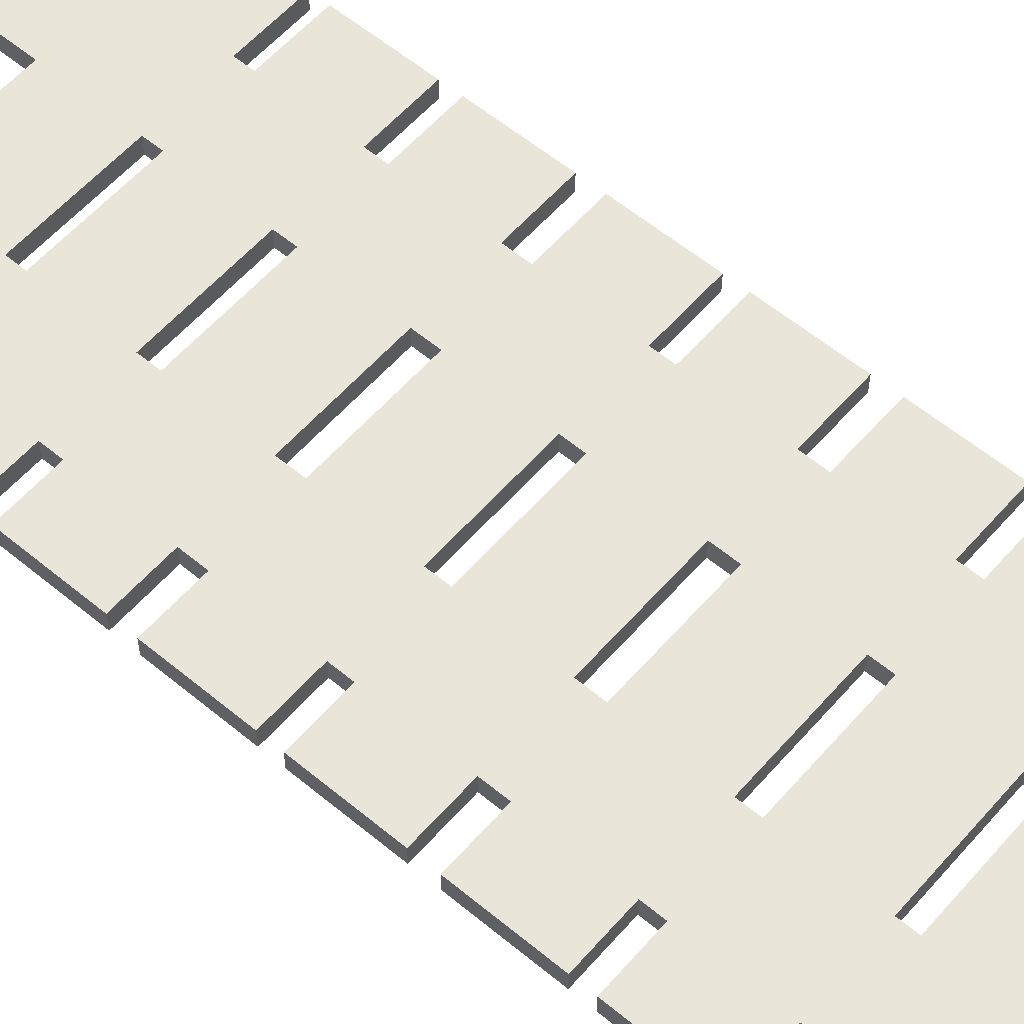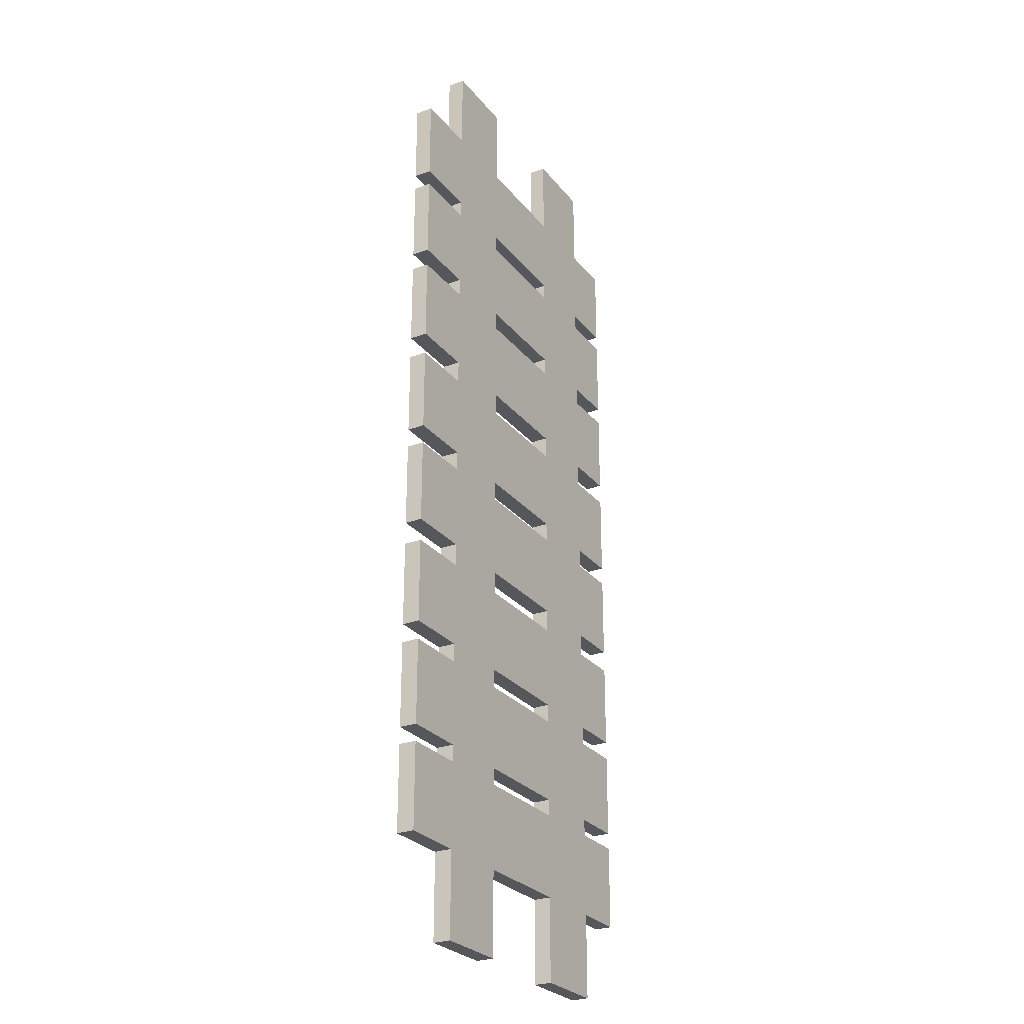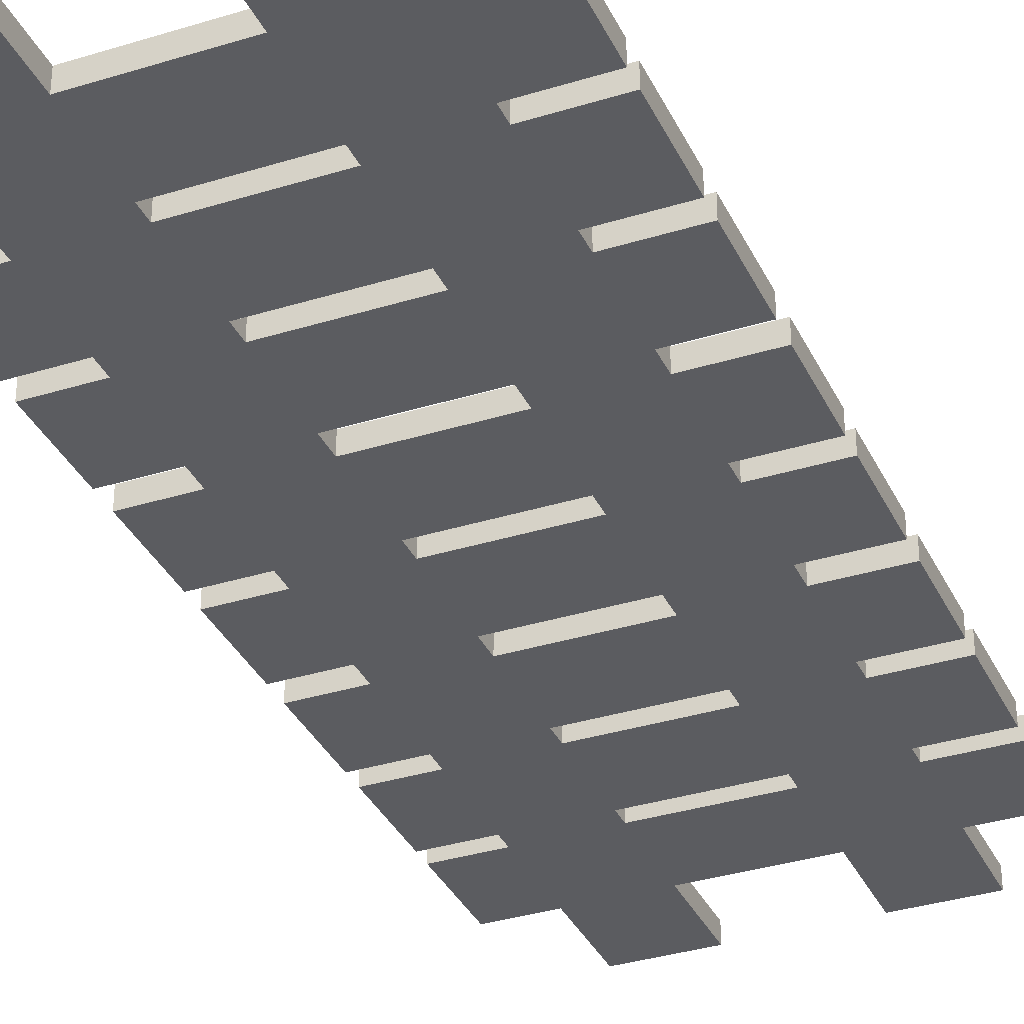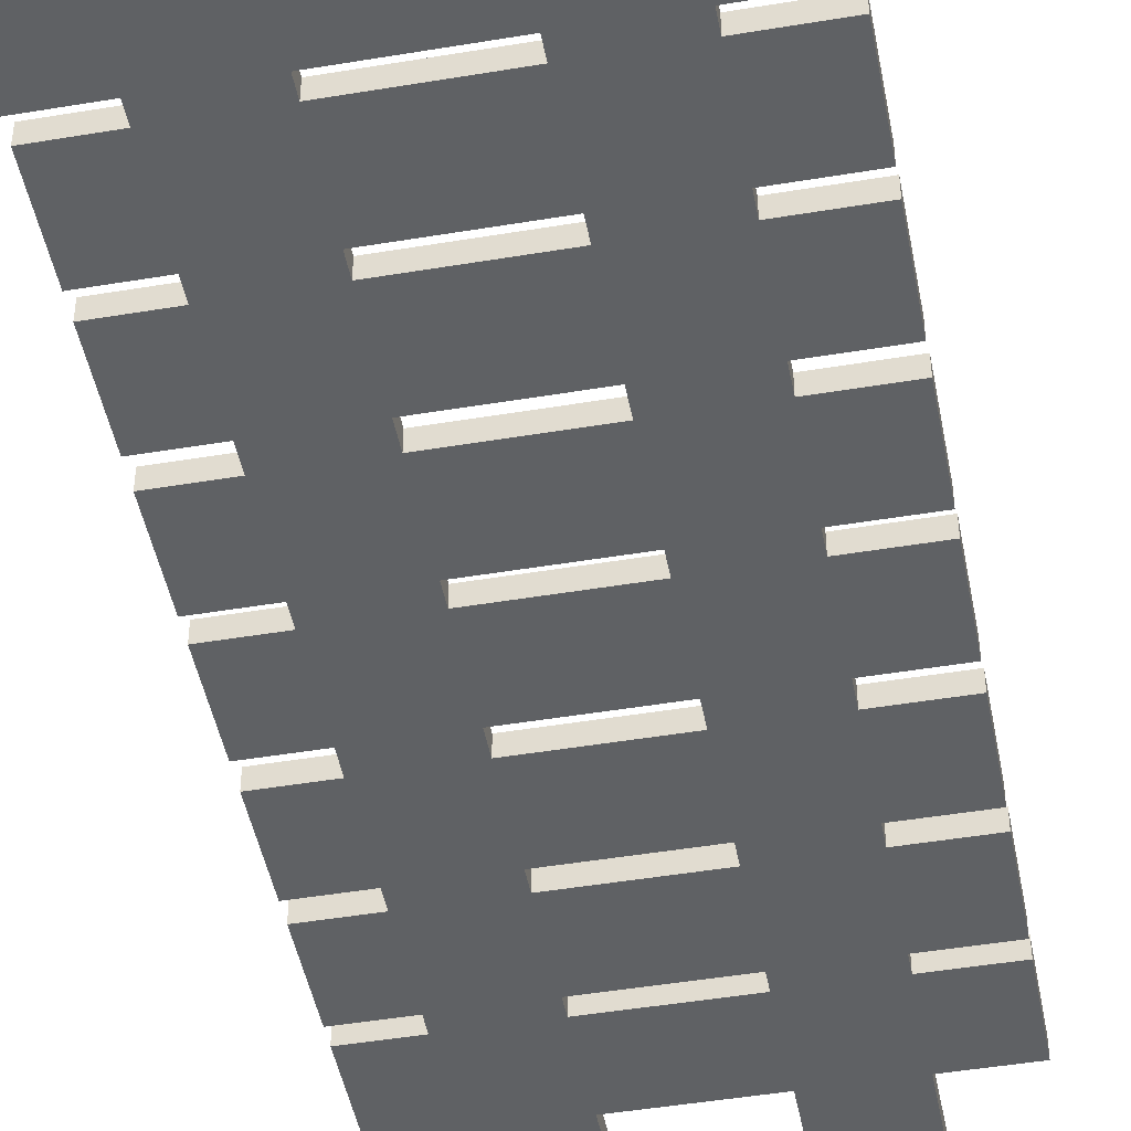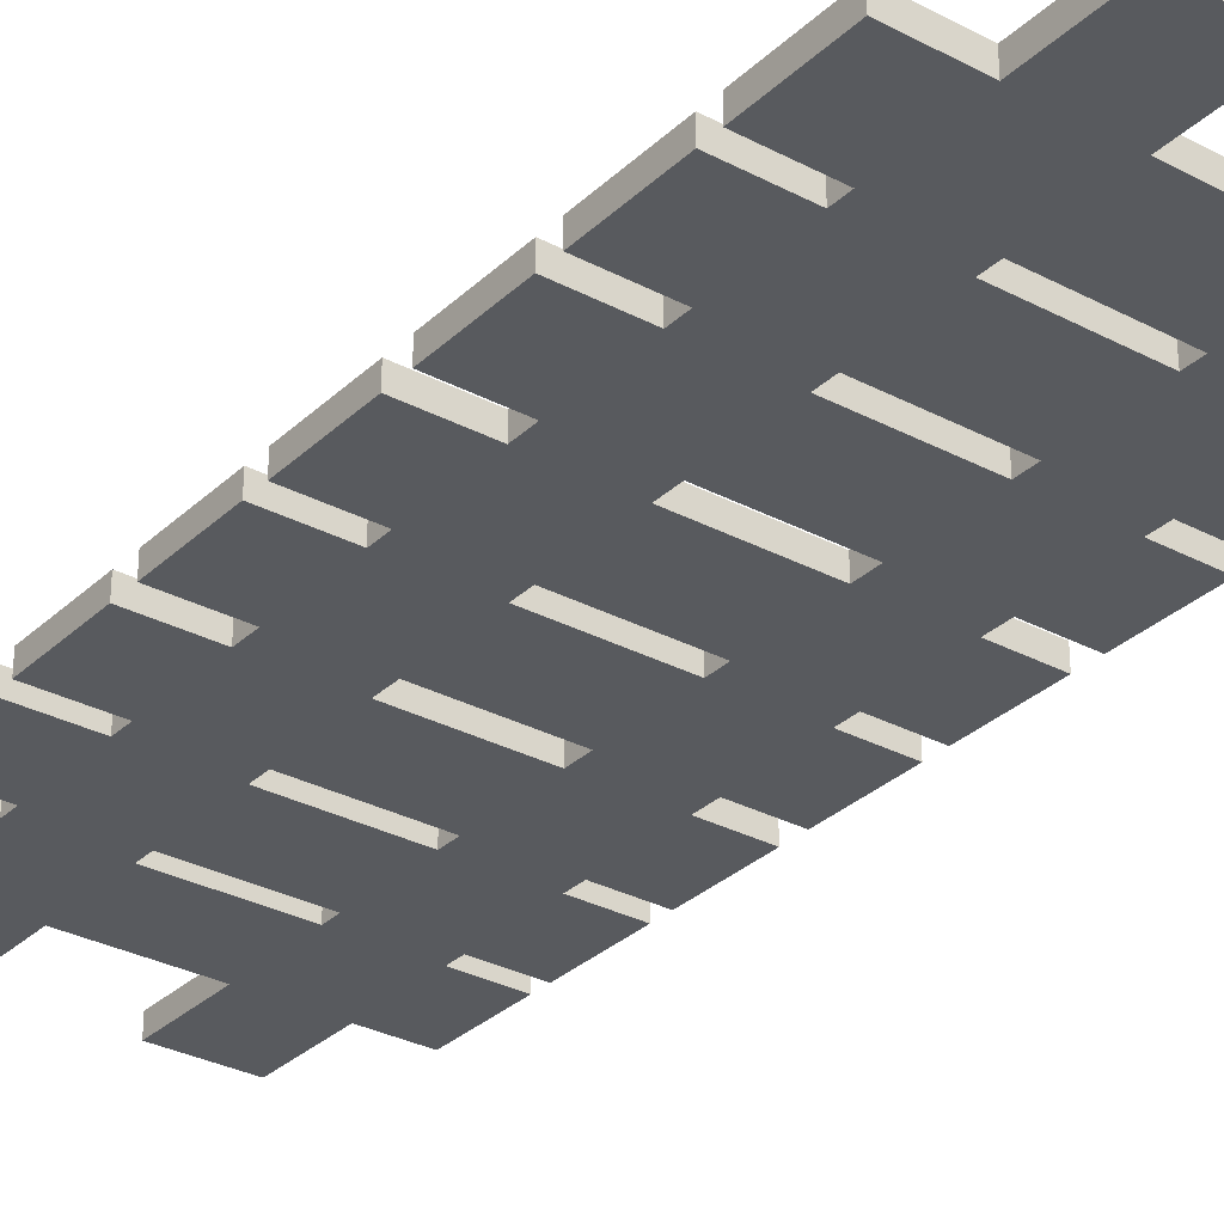
<metadata>
{"format":"obj","ext":"obj","renderer":"f3d","projection":"perspective","resolution":1024,"background":"white","views":[{"elev":57.9,"azim":130.7,"up":"+Z"},{"elev":-27.1,"azim":-60.0,"up":"+Y"},{"elev":-34.5,"azim":-157.3,"up":"+Z"},{"elev":-46.5,"azim":-169.2,"up":"+Z"},{"elev":-30.9,"azim":-37.2,"up":"+Z"}]}
</metadata>
<code>
o Plane
v -1.13 0.3992 2e-05
v -1.331 0.3992 2e-05
v -1.621 0.3992 2e-05
v -1.822 0.3992 2e-05
v -1.991 0.177 2e-05
v -1.991 -0.04523 2e-05
v -1.991 -0.08882 2e-05
v -1.991 -0.311 2e-05
v -1.991 -0.3599 2e-05
v -1.991 -0.5821 2e-05
v -1.991 -0.6414 2e-05
v -1.991 -0.8637 2e-05
v -0.9874 -0.8637 2e-05
v -0.9874 -0.6414 2e-05
v -0.9874 -0.5821 2e-05
v -0.9874 -0.3599 2e-05
v -0.9874 -0.311 2e-05
v -0.9874 -0.08882 2e-05
v -0.9874 -0.04523 2e-05
v -0.9874 0.177 2e-05
v -1.822 -0.8637 2e-05
v -1.822 -0.6414 2e-05
v -1.822 -0.5821 2e-05
v -1.822 -0.3599 2e-05
v -1.822 -0.311 2e-05
v -1.822 -0.08882 2e-05
v -1.822 -0.04523 2e-05
v -1.822 0.177 2e-05
v -1.621 -0.8637 2e-05
v -1.621 -0.6414 2e-05
v -1.621 -0.5821 2e-05
v -1.621 -0.3599 2e-05
v -1.621 -0.311 2e-05
v -1.621 -0.08882 2e-05
v -1.621 -0.04523 2e-05
v -1.621 0.177 2e-05
v -1.331 -0.8637 2e-05
v -1.331 -0.6414 2e-05
v -1.331 -0.5821 2e-05
v -1.331 -0.3599 2e-05
v -1.331 -0.311 2e-05
v -1.331 -0.08882 2e-05
v -1.331 -0.04523 2e-05
v -1.331 0.177 2e-05
v -1.13 -0.8637 2e-05
v -1.13 -0.6414 2e-05
v -1.13 -0.5821 2e-05
v -1.13 -0.3599 2e-05
v -1.13 -0.311 2e-05
v -1.13 -0.08882 2e-05
v -1.13 -0.04523 2e-05
v -1.13 0.177 2e-05
v -1.13 -2.177 2e-05
v -1.331 -2.177 2e-05
v -1.621 -2.177 2e-05
v -1.822 -2.177 2e-05
v -1.991 -1.955 2e-05
v -1.991 -1.733 2e-05
v -1.991 -1.689 2e-05
v -1.991 -1.467 2e-05
v -1.991 -1.418 2e-05
v -1.991 -1.196 2e-05
v -1.991 -1.137 2e-05
v -1.991 -0.9146 2e-05
v -0.9874 -0.9146 2e-05
v -0.9874 -1.137 2e-05
v -0.9874 -1.196 2e-05
v -0.9874 -1.418 2e-05
v -0.9874 -1.467 2e-05
v -0.9874 -1.689 2e-05
v -0.9874 -1.733 2e-05
v -0.9874 -1.955 2e-05
v -1.822 -0.9146 2e-05
v -1.822 -1.137 2e-05
v -1.822 -1.196 2e-05
v -1.822 -1.418 2e-05
v -1.822 -1.467 2e-05
v -1.822 -1.689 2e-05
v -1.822 -1.733 2e-05
v -1.822 -1.955 2e-05
v -1.621 -0.9146 2e-05
v -1.621 -1.137 2e-05
v -1.621 -1.196 2e-05
v -1.621 -1.418 2e-05
v -1.621 -1.467 2e-05
v -1.621 -1.689 2e-05
v -1.621 -1.733 2e-05
v -1.621 -1.955 2e-05
v -1.331 -0.9146 2e-05
v -1.331 -1.137 2e-05
v -1.331 -1.196 2e-05
v -1.331 -1.418 2e-05
v -1.331 -1.467 2e-05
v -1.331 -1.689 2e-05
v -1.331 -1.733 2e-05
v -1.331 -1.955 2e-05
v -1.13 -0.9146 2e-05
v -1.13 -1.137 2e-05
v -1.13 -1.196 2e-05
v -1.13 -1.418 2e-05
v -1.13 -1.467 2e-05
v -1.13 -1.689 2e-05
v -1.13 -1.733 2e-05
v -1.13 -1.955 2e-05
v -1.13 0.3992 -0.04598
v -1.331 0.3992 -0.04598
v -1.621 0.3992 -0.04598
v -1.822 0.3992 -0.04598
v -1.991 0.177 -0.04598
v -1.991 -0.04523 -0.04598
v -1.991 -0.08882 -0.04598
v -1.991 -0.311 -0.04598
v -1.991 -0.3599 -0.04598
v -1.991 -0.5821 -0.04598
v -1.991 -0.6414 -0.04598
v -1.991 -0.8637 -0.04598
v -0.9874 -0.8637 -0.04598
v -0.9874 -0.6414 -0.04598
v -0.9874 -0.5821 -0.04598
v -0.9874 -0.3599 -0.04598
v -0.9874 -0.311 -0.04598
v -0.9874 -0.08882 -0.04598
v -0.9874 -0.04523 -0.04598
v -0.9874 0.177 -0.04598
v -1.822 -0.8637 -0.04598
v -1.822 -0.6414 -0.04598
v -1.822 -0.5821 -0.04598
v -1.822 -0.3599 -0.04598
v -1.822 -0.311 -0.04598
v -1.822 -0.08882 -0.04598
v -1.822 -0.04523 -0.04598
v -1.822 0.177 -0.04598
v -1.621 -0.8637 -0.04598
v -1.621 -0.6414 -0.04598
v -1.621 -0.5821 -0.04598
v -1.621 -0.3599 -0.04598
v -1.621 -0.311 -0.04598
v -1.621 -0.08882 -0.04598
v -1.621 -0.04523 -0.04598
v -1.621 0.177 -0.04598
v -1.331 -0.8637 -0.04598
v -1.331 -0.6414 -0.04598
v -1.331 -0.5821 -0.04598
v -1.331 -0.3599 -0.04598
v -1.331 -0.311 -0.04598
v -1.331 -0.08882 -0.04598
v -1.331 -0.04523 -0.04598
v -1.331 0.177 -0.04598
v -1.13 -0.8637 -0.04598
v -1.13 -0.6414 -0.04598
v -1.13 -0.5821 -0.04598
v -1.13 -0.3599 -0.04598
v -1.13 -0.311 -0.04598
v -1.13 -0.08882 -0.04598
v -1.13 -0.04523 -0.04598
v -1.13 0.177 -0.04598
v -1.13 -2.177 -0.04598
v -1.331 -2.177 -0.04598
v -1.621 -2.177 -0.04598
v -1.822 -2.177 -0.04598
v -1.991 -1.955 -0.04598
v -1.991 -1.733 -0.04598
v -1.991 -1.689 -0.04598
v -1.991 -1.467 -0.04598
v -1.991 -1.418 -0.04598
v -1.991 -1.196 -0.04598
v -1.991 -1.137 -0.04598
v -1.991 -0.9146 -0.04598
v -0.9874 -0.9146 -0.04598
v -0.9874 -1.137 -0.04598
v -0.9874 -1.196 -0.04598
v -0.9874 -1.418 -0.04598
v -0.9874 -1.467 -0.04598
v -0.9874 -1.689 -0.04598
v -0.9874 -1.733 -0.04598
v -0.9874 -1.955 -0.04598
v -1.822 -0.9146 -0.04598
v -1.822 -1.137 -0.04598
v -1.822 -1.196 -0.04598
v -1.822 -1.418 -0.04598
v -1.822 -1.467 -0.04598
v -1.822 -1.689 -0.04598
v -1.822 -1.733 -0.04598
v -1.822 -1.955 -0.04598
v -1.621 -0.9146 -0.04598
v -1.621 -1.137 -0.04598
v -1.621 -1.196 -0.04598
v -1.621 -1.418 -0.04598
v -1.621 -1.467 -0.04598
v -1.621 -1.689 -0.04598
v -1.621 -1.733 -0.04598
v -1.621 -1.955 -0.04598
v -1.331 -0.9146 -0.04598
v -1.331 -1.137 -0.04598
v -1.331 -1.196 -0.04598
v -1.331 -1.418 -0.04598
v -1.331 -1.467 -0.04598
v -1.331 -1.689 -0.04598
v -1.331 -1.733 -0.04598
v -1.331 -1.955 -0.04598
v -1.13 -0.9146 -0.04598
v -1.13 -1.137 -0.04598
v -1.13 -1.196 -0.04598
v -1.13 -1.418 -0.04598
v -1.13 -1.467 -0.04598
v -1.13 -1.689 -0.04598
v -1.13 -1.733 -0.04598
v -1.13 -1.955 -0.04598
f 36 4 28
f 52 2 44
f 45 38 37
f 46 39 38
f 47 40 39
f 48 41 40
f 49 42 41
f 50 43 42
f 51 44 43
f 37 30 29
f 39 32 31
f 41 34 33
f 43 36 35
f 89 45 37
f 29 22 21
f 30 23 22
f 31 24 23
f 32 25 24
f 33 26 25
f 34 27 26
f 35 28 27
f 21 11 12
f 23 9 10
f 25 7 8
f 27 5 6
f 13 46 45
f 15 48 47
f 17 50 49
f 19 52 51
f 56 88 80
f 54 104 96
f 90 97 89
f 91 98 90
f 92 99 91
f 93 100 92
f 94 101 93
f 95 102 94
f 96 103 95
f 82 89 81
f 84 91 83
f 86 93 85
f 88 95 87
f 74 81 73
f 75 82 74
f 76 83 75
f 77 84 76
f 78 85 77
f 79 86 78
f 80 87 79
f 63 73 64
f 61 75 62
f 59 77 60
f 57 79 58
f 98 65 97
f 100 67 99
f 102 69 101
f 104 71 103
f 73 29 21
f 108 140 132
f 106 156 148
f 142 149 141
f 143 150 142
f 144 151 143
f 145 152 144
f 146 153 145
f 147 154 146
f 148 155 147
f 134 141 133
f 136 143 135
f 138 145 137
f 140 147 139
f 149 193 141
f 126 133 125
f 127 134 126
f 128 135 127
f 129 136 128
f 130 137 129
f 131 138 130
f 132 139 131
f 115 125 116
f 113 127 114
f 111 129 112
f 109 131 110
f 150 117 149
f 152 119 151
f 154 121 153
f 156 123 155
f 192 160 184
f 208 158 200
f 201 194 193
f 202 195 194
f 203 196 195
f 204 197 196
f 205 198 197
f 206 199 198
f 207 200 199
f 193 186 185
f 195 188 187
f 197 190 189
f 199 192 191
f 185 178 177
f 186 179 178
f 187 180 179
f 188 181 180
f 189 182 181
f 190 183 182
f 191 184 183
f 177 167 168
f 179 165 166
f 181 163 164
f 183 161 162
f 169 202 201
f 171 204 203
f 173 206 205
f 175 208 207
f 133 177 125
f 1 106 2
f 3 108 4
f 4 132 28
f 36 107 3
f 2 148 44
f 52 105 1
f 5 110 6
f 7 112 8
f 9 114 10
f 11 116 12
f 13 118 14
f 15 120 16
f 17 122 18
f 19 124 20
f 22 127 126
f 24 129 128
f 26 131 130
f 30 135 31
f 32 137 33
f 34 139 35
f 38 143 142
f 40 145 144
f 42 147 146
f 46 151 47
f 48 153 49
f 50 155 51
f 29 141 37
f 38 134 30
f 31 143 39
f 40 136 32
f 33 145 41
f 42 138 34
f 35 147 43
f 44 140 36
f 12 125 21
f 22 115 11
f 10 127 23
f 24 113 9
f 8 129 25
f 26 111 7
f 6 131 27
f 28 109 5
f 45 117 13
f 14 150 46
f 47 119 15
f 16 152 48
f 49 121 17
f 18 154 50
f 51 123 19
f 20 156 52
f 54 157 53
f 56 159 55
f 80 160 56
f 55 192 88
f 96 158 54
f 53 208 104
f 58 161 57
f 60 163 59
f 62 165 61
f 64 167 63
f 66 169 65
f 68 171 67
f 70 173 69
f 72 175 71
f 81 133 29
f 74 179 75
f 76 181 77
f 78 183 79
f 89 141 193
f 83 186 82
f 85 188 84
f 87 190 86
f 97 149 45
f 90 195 91
f 92 197 93
f 94 199 95
f 99 202 98
f 101 204 100
f 103 206 102
f 89 185 81
f 82 194 90
f 91 187 83
f 84 196 92
f 93 189 85
f 86 198 94
f 95 191 87
f 88 200 96
f 73 168 64
f 63 178 74
f 75 166 62
f 61 180 76
f 77 164 60
f 59 182 78
f 79 162 58
f 57 184 80
f 65 201 97
f 98 170 66
f 67 203 99
f 100 172 68
f 69 205 101
f 102 174 70
f 71 207 103
f 104 176 72
f 73 125 177
f 36 3 4
f 52 1 2
f 45 46 38
f 46 47 39
f 47 48 40
f 48 49 41
f 49 50 42
f 50 51 43
f 51 52 44
f 37 38 30
f 39 40 32
f 41 42 34
f 43 44 36
f 89 97 45
f 29 30 22
f 30 31 23
f 31 32 24
f 32 33 25
f 33 34 26
f 34 35 27
f 35 36 28
f 21 22 11
f 23 24 9
f 25 26 7
f 27 28 5
f 13 14 46
f 15 16 48
f 17 18 50
f 19 20 52
f 56 55 88
f 54 53 104
f 90 98 97
f 91 99 98
f 92 100 99
f 93 101 100
f 94 102 101
f 95 103 102
f 96 104 103
f 82 90 89
f 84 92 91
f 86 94 93
f 88 96 95
f 74 82 81
f 75 83 82
f 76 84 83
f 77 85 84
f 78 86 85
f 79 87 86
f 80 88 87
f 63 74 73
f 61 76 75
f 59 78 77
f 57 80 79
f 98 66 65
f 100 68 67
f 102 70 69
f 104 72 71
f 73 81 29
f 108 107 140
f 106 105 156
f 142 150 149
f 143 151 150
f 144 152 151
f 145 153 152
f 146 154 153
f 147 155 154
f 148 156 155
f 134 142 141
f 136 144 143
f 138 146 145
f 140 148 147
f 149 201 193
f 126 134 133
f 127 135 134
f 128 136 135
f 129 137 136
f 130 138 137
f 131 139 138
f 132 140 139
f 115 126 125
f 113 128 127
f 111 130 129
f 109 132 131
f 150 118 117
f 152 120 119
f 154 122 121
f 156 124 123
f 192 159 160
f 208 157 158
f 201 202 194
f 202 203 195
f 203 204 196
f 204 205 197
f 205 206 198
f 206 207 199
f 207 208 200
f 193 194 186
f 195 196 188
f 197 198 190
f 199 200 192
f 185 186 178
f 186 187 179
f 187 188 180
f 188 189 181
f 189 190 182
f 190 191 183
f 191 192 184
f 177 178 167
f 179 180 165
f 181 182 163
f 183 184 161
f 169 170 202
f 171 172 204
f 173 174 206
f 175 176 208
f 133 185 177
f 1 105 106
f 3 107 108
f 4 108 132
f 36 140 107
f 2 106 148
f 52 156 105
f 5 109 110
f 7 111 112
f 9 113 114
f 11 115 116
f 13 117 118
f 15 119 120
f 17 121 122
f 19 123 124
f 22 23 127
f 24 25 129
f 26 27 131
f 30 134 135
f 32 136 137
f 34 138 139
f 38 39 143
f 40 41 145
f 42 43 147
f 46 150 151
f 48 152 153
f 50 154 155
f 29 133 141
f 38 142 134
f 31 135 143
f 40 144 136
f 33 137 145
f 42 146 138
f 35 139 147
f 44 148 140
f 12 116 125
f 22 126 115
f 10 114 127
f 24 128 113
f 8 112 129
f 26 130 111
f 6 110 131
f 28 132 109
f 45 149 117
f 14 118 150
f 47 151 119
f 16 120 152
f 49 153 121
f 18 122 154
f 51 155 123
f 20 124 156
f 54 158 157
f 56 160 159
f 80 184 160
f 55 159 192
f 96 200 158
f 53 157 208
f 58 162 161
f 60 164 163
f 62 166 165
f 64 168 167
f 66 170 169
f 68 172 171
f 70 174 173
f 72 176 175
f 81 185 133
f 74 178 179
f 76 180 181
f 78 182 183
f 89 37 141
f 83 187 186
f 85 189 188
f 87 191 190
f 97 201 149
f 90 194 195
f 92 196 197
f 94 198 199
f 99 203 202
f 101 205 204
f 103 207 206
f 89 193 185
f 82 186 194
f 91 195 187
f 84 188 196
f 93 197 189
f 86 190 198
f 95 199 191
f 88 192 200
f 73 177 168
f 63 167 178
f 75 179 166
f 61 165 180
f 77 181 164
f 59 163 182
f 79 183 162
f 57 161 184
f 65 169 201
f 98 202 170
f 67 171 203
f 100 204 172
f 69 173 205
f 102 206 174
f 71 175 207
f 104 208 176
f 73 21 125

</code>
